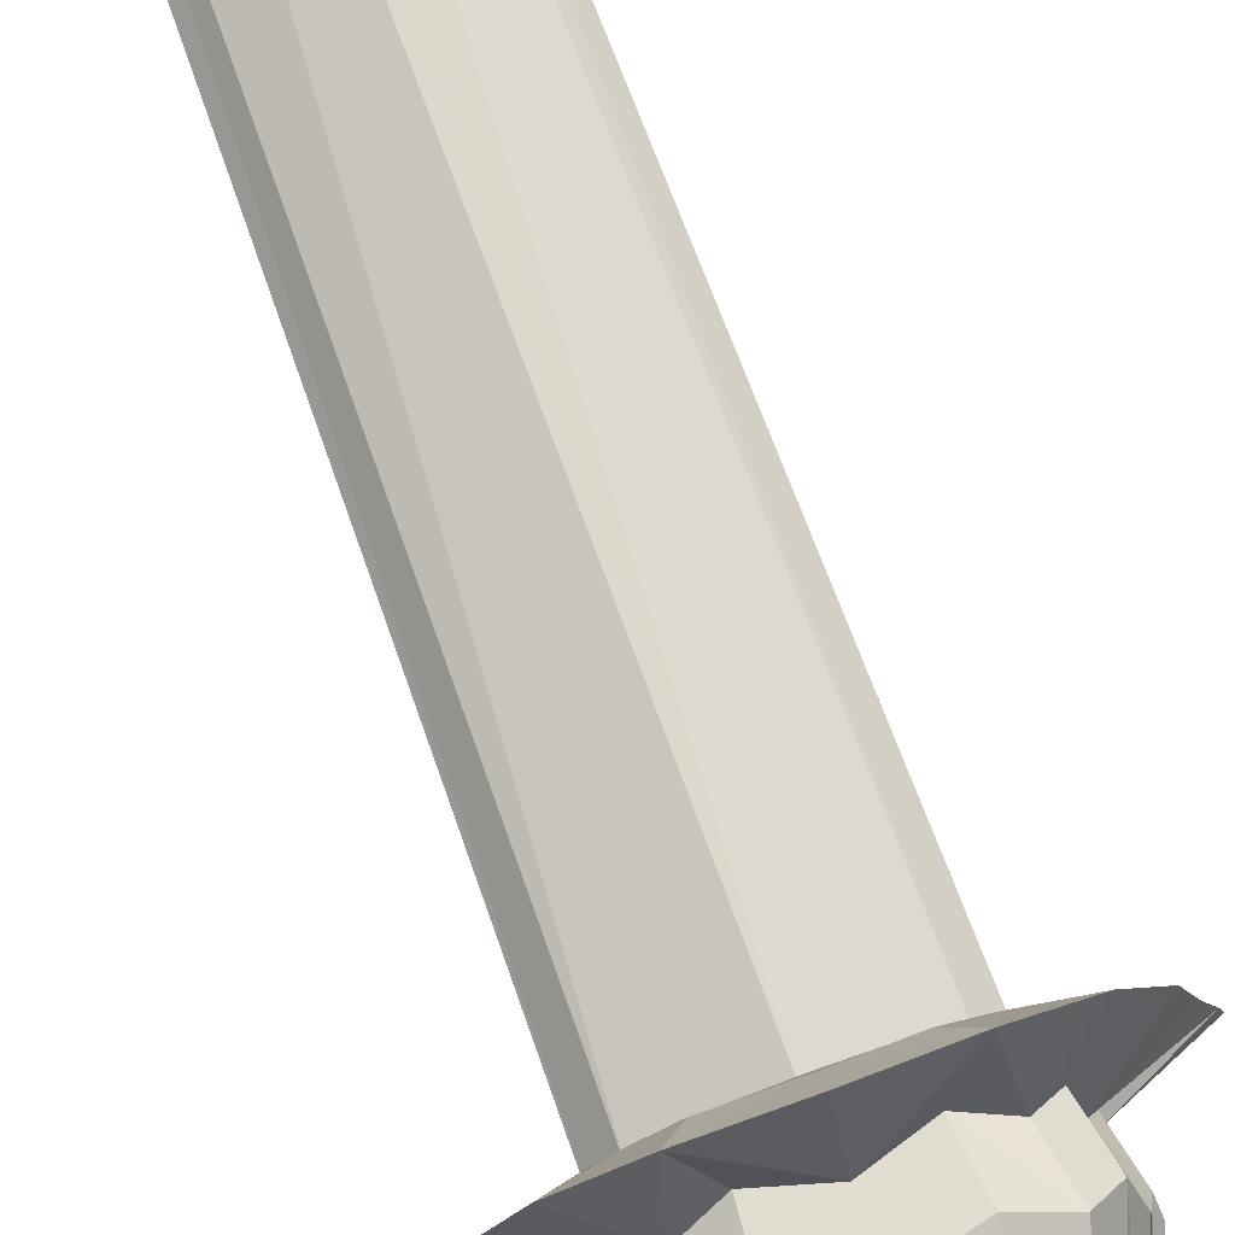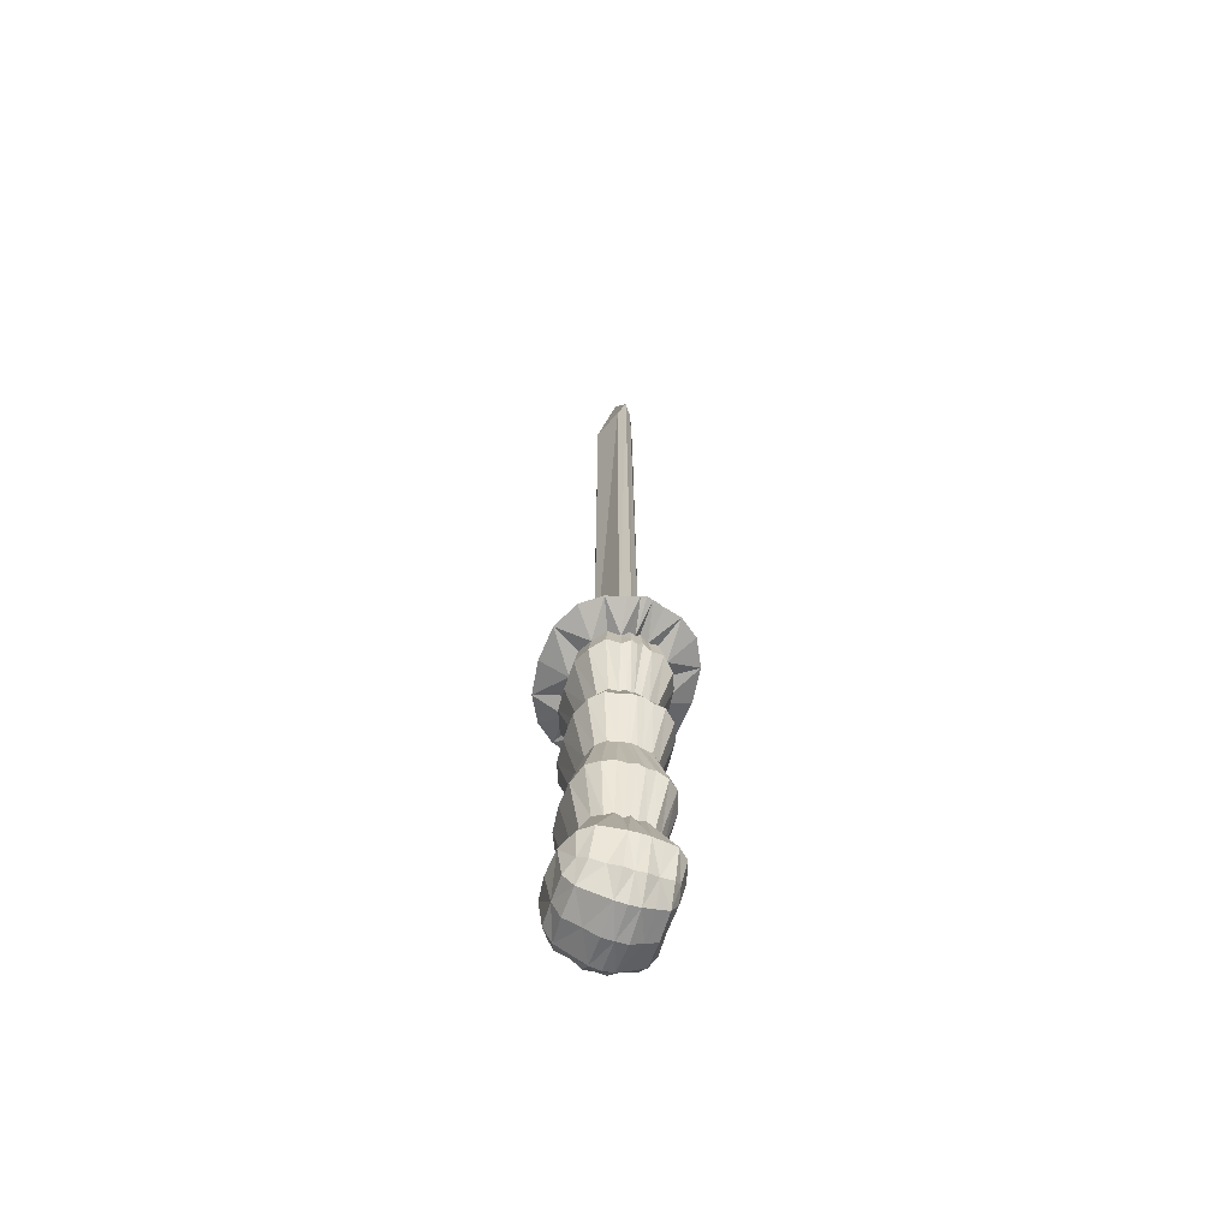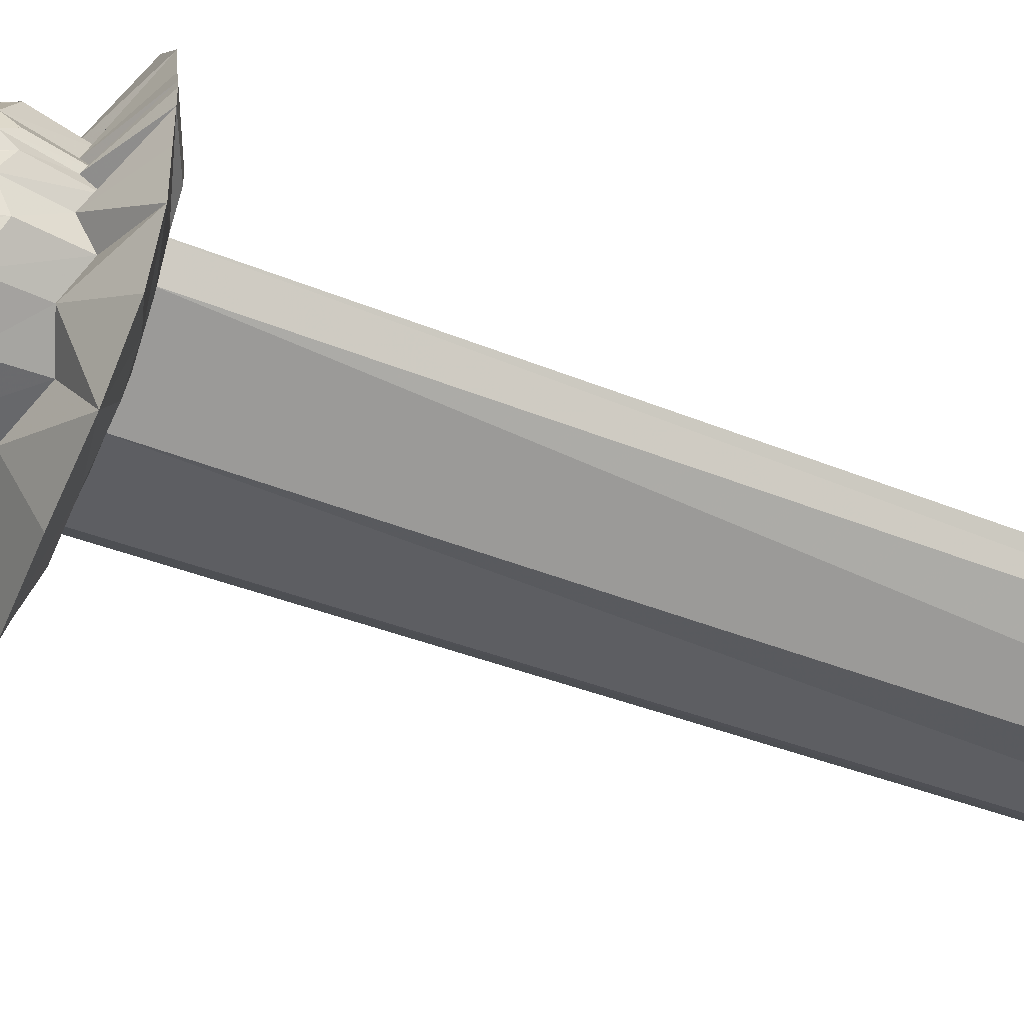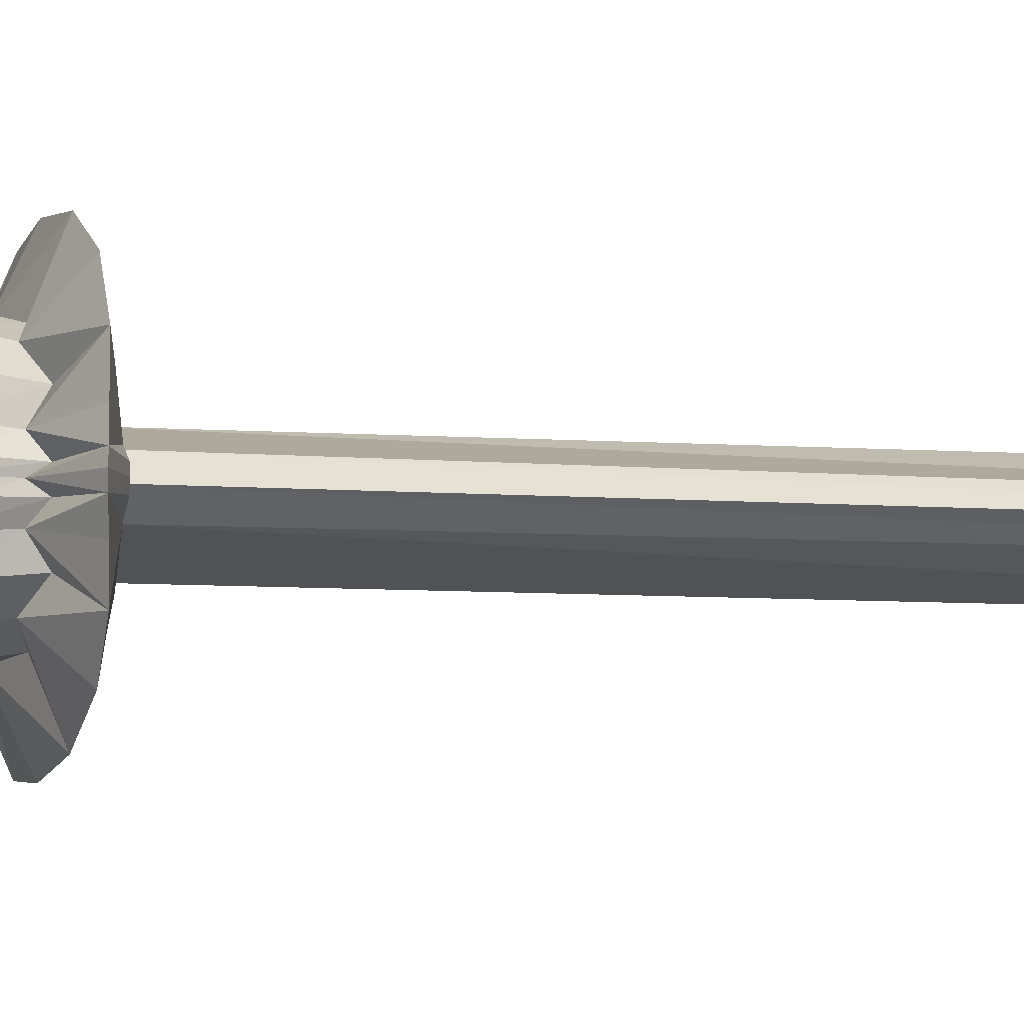
<metadata>
{"format":"obj","ext":"obj","renderer":"f3d","projection":"perspective","resolution":1024,"background":"white","views":[{"elev":76.4,"azim":-20.3,"up":"+Z"},{"elev":-61.5,"azim":-107.8,"up":"+Y"},{"elev":-54.2,"azim":68.4,"up":"+Z"},{"elev":-5.7,"azim":75.3,"up":"+Z"}]}
</metadata>
<code>
g
v -0.1613 0.7945 0.1525
v 0.1613 0.7945 0.153
v -0.1763 2.275 0.15
v 0.1763 2.275 0.1522
v -0.1764 2.275 -0.1772
v 0.1764 2.275 -0.1715
v -0.1614 0.7943 -0.1946
v 0.1614 0.7943 -0.1937
v 0 1.095 0.1283
v 0 1.095 -0.1655
v 0 0.639 -0.0151
v -0.1725 1.093 -0.0152
v 0.1725 1.093 -0.0156
v 0 0.7582 0.159
v 0.1259 1.099 0.1058
v 0 2.273 0.1945
v -0.1259 1.099 0.1042
v 0.2859 2.276 -0.0158
v 0 2.273 -0.2198
v -0.2859 2.276 -0.0133
v 0.126 1.099 -0.1339
v 0 0.758 -0.2264
v -0.126 1.099 -0.1373
v 0.2065 0.7392 -0.0151
v -0.2065 0.7392 -0.0151
v 0.234 2.28 0.0234
v 0.1644 1.096 0.04
v 0.1938 0.7567 0.0711
v 0 0.6679 0.082
v -0.1938 0.7567 0.071
v -0.1644 1.096 0.0401
v -0.234 2.28 0.0297
v 0 2.284 0.074
v -0.1646 1.096 -0.07
v -0.194 0.7563 -0.1033
v 0 0.6673 -0.1203
v 0.194 0.7563 -0.103
v 0.1646 1.096 -0.0697
v 0.2344 2.28 -0.0581
v 0 2.284 -0.1012
v -0.2344 2.28 -0.0517
v -0.2284 2.177 -0.0648
v -0.2429 2.174 -0.0133
v -0.2281 2.177 0.0405
v -0.1701 2.18 0.1339
v 0 2.176 0.1685
v 0.1701 2.18 0.1364
v 0.2281 2.177 0.0372
v 0.2429 2.174 -0.0154
v 0.2284 2.177 -0.0672
v 0.1702 2.18 -0.1555
v 0 2.176 -0.1939
v -0.1702 2.18 -0.1615
v -0.1069 0.8922 0.1917
v 0.1069 0.8922 0.1927
v 0.1069 0.8922 -0.2398
v -0.1069 0.8922 -0.2418
v 0.2282 0.8987 0.1284
v 0.2514 0.8812 0.0269
v 0.1171 0.7071 0.1324
v 0.1322 0.6625 0.0305
v -0.1171 0.7071 0.1324
v -0.1322 0.6625 0.0305
v -0.2282 0.8987 0.1274
v -0.2514 0.8812 0.0269
v -0.1243 2.282 0.1409
v 0.1243 2.282 0.1403
v -0.2284 0.8985 -0.1527
v -0.2517 0.8811 -0.0522
v -0.1173 0.7067 -0.1831
v -0.1324 0.6621 -0.0603
v 0.1173 0.7067 -0.1831
v 0.1324 0.6621 -0.0603
v 0.2284 0.8985 -0.1508
v 0.2517 0.8811 -0.0522
v 0.1244 2.282 -0.1657
v -0.1244 2.282 -0.1667
v -0.178 1.525 -0.0328
v -0.3777 2.235 -0.0365
v -0.1778 1.525 0.0065
v -0.3774 2.235 0.012
v -0.1621 1.528 0.0703
v -0.3345 2.245 0.1381
v -0.0761 1.527 0.1231
v -0.1538 2.241 0.2754
v 0.0761 1.527 0.1251
v 0.1538 2.241 0.2798
v 0.1621 1.528 0.0707
v 0.3345 2.245 0.1367
v 0.1778 1.525 0.005
v 0.3774 2.235 0.0062
v 0.178 1.525 -0.0344
v 0.3777 2.235 -0.0424
v 0.1622 1.528 -0.0943
v 0.3349 2.244 -0.1599
v 0.0761 1.527 -0.1471
v 0.1538 2.241 -0.2965
v -0.0761 1.527 -0.1509
v -0.1538 2.241 -0.3052
v -0.3349 2.244 -0.1626
v -0.1622 1.528 -0.0966
v -0.106 0.7635 0.1637
v 0 0.8852 0.1935
v -0.0734 1.077 0.1235
v -0.186 0.9011 0.1709
v 0.186 0.9011 0.1723
v 0.0734 1.077 0.1249
v 0.106 0.7635 0.1639
v 0.106 0.7634 -0.2228
v 0 0.8852 -0.2523
v 0.0734 1.077 -0.1572
v 0.1861 0.901 -0.2013
v -0.1861 0.901 -0.2041
v -0.0734 1.077 -0.1599
v -0.106 0.7634 -0.2234
v 0.1551 1.079 0.0752
v 0.1881 0.7697 0.1249
v 0.241 0.8891 0.0734
v 0.2108 0.7397 0.0249
v 0.255 0.8786 -0.0128
v 0.1685 1.075 0.0092
v 0 0.6914 0.1323
v 0.1254 0.6826 0.0794
v 0 0.641 0.0327
v 0.1345 0.6557 -0.0151
v -0.1881 0.7697 0.1246
v -0.1254 0.6826 0.0794
v -0.2108 0.7397 0.0249
v -0.1345 0.6557 -0.0151
v -0.1551 1.079 0.0742
v -0.241 0.8891 0.073
v -0.1685 1.075 0.0096
v -0.255 0.8786 -0.0128
v -0.2046 2.277 0.1087
v -0.1142 2.276 0.1855
v 0 2.281 0.1574
v -0.1343 2.283 0.0603
v 0.1142 2.276 0.1876
v 0.2046 2.277 0.1078
v 0.1343 2.283 0.0559
v -0.1553 1.079 -0.1044
v -0.1883 0.7695 -0.1608
v -0.2413 0.8889 -0.098
v -0.211 0.7394 -0.0548
v -0.1686 1.075 -0.0398
v 0 0.691 -0.1914
v -0.1256 0.682 -0.1151
v 0 0.6405 -0.0625
v 0.1883 0.7695 -0.1603
v 0.1256 0.682 -0.1151
v 0.211 0.7394 -0.0548
v 0.1553 1.079 -0.1021
v 0.2413 0.8889 -0.0974
v 0.1686 1.075 -0.0402
v 0.2049 2.277 -0.132
v 0.1143 2.276 -0.2085
v 0 2.281 -0.1836
v 0.1346 2.283 -0.0878
v -0.1143 2.276 -0.2131
v -0.2049 2.277 -0.1337
v -0.1346 2.283 -0.0834
v -0.1709 1.526 -0.0594
v -0.1802 1.525 -0.0136
v -0.24 2.203 -0.0312
v -0.3839 2.233 -0.0135
v -0.281 2.277 -0.0299
v -0.3586 2.239 -0.0828
v -0.1707 1.526 0.0339
v -0.2397 2.203 0.0058
v -0.3581 2.239 0.0608
v -0.2807 2.277 0.0055
v -0.1323 1.528 0.1034
v -0.2142 2.209 0.0876
v -0.2696 2.246 0.2187
v 0 1.526 0.1276
v -0.0991 2.207 0.162
v 0 2.237 0.2922
v 0.1323 1.528 0.1057
v 0.0991 2.207 0.1648
v 0.2696 2.246 0.2232
v 0.1707 1.526 0.0324
v 0.2142 2.209 0.0871
v 0.3581 2.239 0.054
v 0.1802 1.525 -0.0145
v 0.2397 2.203 0.0026
v 0.3839 2.233 -0.017
v 0.2807 2.277 0.0011
v 0.1709 1.526 -0.0604
v 0.24 2.203 -0.0345
v 0.3586 2.239 -0.0884
v 0.281 2.277 -0.0344
v 0.1324 1.528 -0.1261
v 0.2144 2.209 -0.1109
v 0.2697 2.246 -0.2371
v 0 1.526 -0.1535
v 0.0991 2.207 -0.185
v 0 2.237 -0.3175
v -0.1324 1.528 -0.131
v -0.0991 2.207 -0.1904
v -0.2697 2.246 -0.2474
v -0.2144 2.209 -0.113
v 0.1528 2.278 -0.0147
v 0.158 1.889 0.0648
v -0.1528 2.278 -0.0134
v 0.1674 1.876 0.0277
v 0.1251 2.28 0.0062
v 0.1751 1.886 0.0016
v -0.1251 2.28 0.0096
v 0.1775 1.875 -0.0146
v 0 2.282 0.0332
v 0.1753 1.885 -0.0313
v 0.1253 2.28 -0.0373
v 0.1676 1.876 -0.0561
v 0 2.282 -0.0604
v 0.1581 1.889 -0.0887
v -0.1253 2.28 -0.034
v 0.1273 1.879 -0.1206
v -0.0718 2.281 0.0259
v 0.0736 1.888 -0.1418
v 0.0718 2.281 0.0235
v 0 1.876 -0.1481
v 0.0719 2.281 -0.0533
v -0.0736 1.888 -0.1456
v -0.0719 2.281 -0.0509
v -0.1273 1.879 -0.1252
v -0.1502 2.278 -0.0223
v -0.1581 1.889 -0.0906
v -0.15 2.278 -0.0034
v -0.1676 1.876 -0.0547
v 0.15 2.278 -0.0057
v -0.1753 1.885 -0.0293
v 0.1502 2.278 -0.0247
v -0.1775 1.875 -0.0133
v -0.1751 1.886 0.0035
v -0.1674 1.876 0.0296
v -0.158 1.889 0.0647
v -0.1272 1.879 0.0979
v -0.0736 1.888 0.1179
v 0 1.876 0.1225
v 0.0736 1.888 0.1199
v 0.1272 1.879 0.1
v 0.2318 1.308 0.0563
v 0.2395 1.293 0.0161
v 0.244 1.305 -0.0145
v 0.2397 1.293 -0.0452
v 0.2321 1.308 -0.0836
v 0.2196 1.298 -0.1295
v 0.1787 1.311 -0.1734
v 0.1034 1.296 -0.204
v 0 1.307 -0.2141
v -0.1034 1.296 -0.2086
v -0.1787 1.311 -0.1791
v -0.2196 1.298 -0.1326
v -0.2321 1.308 -0.0831
v -0.2397 1.293 -0.0438
v -0.244 1.305 -0.0136
v -0.2395 1.293 0.0175
v -0.2318 1.308 0.0575
v -0.2194 1.298 0.1062
v -0.1786 1.311 0.1498
v -0.1034 1.296 0.1769
v 0 1.307 0.1833
v 0.1034 1.296 0.1792
v 0.1786 1.311 0.1526
v 0.2194 1.298 0.1072
v 0.1061 1.739 0.179
v 0.1839 1.732 0.1509
v 0.227 1.74 0.101
v 0.2399 1.729 0.0475
v 0.2506 1.736 0.0097
v 0.2539 1.727 -0.0152
v 0.2508 1.736 -0.0409
v 0.2402 1.729 -0.0769
v 0.2272 1.74 -0.124
v 0.1839 1.732 -0.1693
v 0.1061 1.739 -0.1993
v 0 1.728 -0.2083
v -0.1061 1.739 -0.2048
v -0.1839 1.732 -0.176
v -0.2272 1.74 -0.1269
v -0.2402 1.729 -0.0751
v -0.2508 1.736 -0.0383
v -0.2539 1.727 -0.0137
v -0.2506 1.736 0.0122
v -0.2399 1.729 0.0501
v -0.227 1.74 0.1007
v -0.1839 1.732 0.1478
v -0.1061 1.739 0.1762
v 0 1.728 0.1826
v 0.2623 2.101 -0.0379
v 0.2501 2.078 -0.0742
v 0.2352 2.107 -0.1223
v 0.1876 2.081 -0.1707
v 0.109 2.104 -0.2028
v 0 2.077 -0.2124
v -0.109 2.104 -0.2086
v -0.1876 2.081 -0.1774
v -0.2352 2.107 -0.1248
v -0.2501 2.078 -0.0717
v -0.2623 2.101 -0.0346
v -0.2656 2.074 -0.0134
v -0.2621 2.101 0.009
v -0.2498 2.078 0.0474
v -0.2349 2.107 0.0992
v -0.1875 2.081 0.1494
v -0.109 2.104 0.1799
v 0 2.077 0.1869
v 0.109 2.104 0.1829
v 0.1875 2.081 0.1523
v 0.2349 2.107 0.0988
v 0.2498 2.078 0.044
v 0.2621 2.101 0.0057
v 0.2656 2.074 -0.0156
g name0
f 1 102 54 105
f 14 103 54 102
f 9 104 54 103
f 17 105 54 104
f 2 106 55 108
f 15 107 55 106
f 9 103 55 107
f 14 108 55 103
f 8 109 56 112
f 22 110 56 109
f 10 111 56 110
f 21 112 56 111
f 7 113 57 115
f 23 114 57 113
f 10 110 57 114
f 22 115 57 110
f 27 116 58 118
f 15 106 58 116
f 2 117 58 106
f 28 118 58 117
f 28 119 59 118
f 24 120 59 119
f 13 121 59 120
f 27 118 59 121
f 28 117 60 123
f 2 108 60 117
f 14 122 60 108
f 29 123 60 122
f 29 124 61 123
f 11 125 61 124
f 24 119 61 125
f 28 123 61 119
f 29 122 62 127
f 14 102 62 122
f 1 126 62 102
f 30 127 62 126
f 30 128 63 127
f 25 129 63 128
f 11 124 63 129
f 29 127 63 124
f 30 126 64 131
f 1 105 64 126
f 17 130 64 105
f 31 131 64 130
f 31 132 65 131
f 12 133 65 132
f 25 128 65 133
f 30 131 65 128
f 32 134 66 137
f 3 135 66 134
f 16 136 66 135
f 33 137 66 136
f 33 136 67 140
f 16 138 67 136
f 4 139 67 138
f 26 140 67 139
f 34 141 68 143
f 23 113 68 141
f 7 142 68 113
f 35 143 68 142
f 35 144 69 143
f 25 133 69 144
f 12 145 69 133
f 34 143 69 145
f 35 142 70 147
f 7 115 70 142
f 22 146 70 115
f 36 147 70 146
f 36 148 71 147
f 11 129 71 148
f 25 144 71 129
f 35 147 71 144
f 36 146 72 150
f 22 109 72 146
f 8 149 72 109
f 37 150 72 149
f 37 151 73 150
f 24 125 73 151
f 11 148 73 125
f 36 150 73 148
f 37 149 74 153
f 8 112 74 149
f 21 152 74 112
f 38 153 74 152
f 38 154 75 153
f 13 120 75 154
f 24 151 75 120
f 37 153 75 151
f 39 155 76 158
f 6 156 76 155
f 19 157 76 156
f 40 158 76 157
f 40 157 77 161
f 19 159 77 157
f 5 160 77 159
f 41 161 77 160
f 43 165 79 164
f 20 166 79 165
f 41 167 79 166
f 42 164 79 167
f 44 170 81 169
f 32 171 81 170
f 20 165 81 171
f 43 169 81 165
f 45 174 83 173
f 3 134 83 174
f 32 170 83 134
f 44 173 83 170
f 46 177 85 176
f 16 135 85 177
f 3 174 85 135
f 45 176 85 174
f 47 180 87 179
f 4 138 87 180
f 16 177 87 138
f 46 179 87 177
f 48 183 89 182
f 26 139 89 183
f 4 180 89 139
f 47 182 89 180
f 49 186 91 185
f 18 187 91 186
f 26 183 91 187
f 48 185 91 183
f 50 190 93 189
f 39 191 93 190
f 18 186 93 191
f 49 189 93 186
f 51 194 95 193
f 6 155 95 194
f 39 190 95 155
f 50 193 95 190
f 52 197 97 196
f 19 156 97 197
f 6 194 97 156
f 51 196 97 194
f 53 200 99 199
f 5 159 99 200
f 19 197 99 159
f 52 199 99 197
f 42 167 100 201
f 41 160 100 167
f 5 200 100 160
f 53 201 100 200
f 33 140 220 210
f 140 26 206 220
f 26 187 230 206
f 187 18 202 230
f 18 191 232 202
f 191 39 212 232
f 39 158 222 212
f 158 40 214 222
f 40 161 224 214
f 161 41 216 224
f 41 166 226 216
f 166 20 204 226
f 20 171 228 204
f 171 32 208 228
f 32 137 218 208
f 137 33 210 218
f 242 27 121 243
f 243 90 181 242
f 243 121 13 244
f 244 184 90 243
f 244 13 154 245
f 245 92 184 244
f 245 154 38 246
f 246 188 92 245
f 246 38 152 247
f 247 94 188 246
f 247 152 21 248
f 248 192 94 247
f 248 21 111 249
f 249 96 192 248
f 249 111 10 250
f 250 195 96 249
f 250 10 114 251
f 251 98 195 250
f 251 114 23 252
f 252 198 98 251
f 252 23 141 253
f 253 101 198 252
f 253 141 34 254
f 254 162 101 253
f 254 34 145 255
f 255 78 162 254
f 255 145 12 256
f 256 163 78 255
f 256 12 132 257
f 257 80 163 256
f 257 132 31 258
f 258 168 80 257
f 258 31 130 259
f 259 82 168 258
f 259 130 17 260
f 260 172 82 259
f 260 17 104 261
f 261 84 172 260
f 261 104 9 262
f 262 175 84 261
f 262 9 107 263
f 263 86 175 262
f 263 107 15 264
f 264 178 86 263
f 264 15 116 265
f 265 88 178 264
f 242 181 88 265
f 265 116 27 242
f 266 86 178 267
f 267 241 240 266
f 267 178 88 268
f 268 203 241 267
f 268 88 181 269
f 269 205 203 268
f 269 181 90 270
f 270 207 205 269
f 270 90 184 271
f 271 209 207 270
f 271 184 92 272
f 272 211 209 271
f 272 92 188 273
f 273 213 211 272
f 273 188 94 274
f 274 215 213 273
f 274 94 192 275
f 275 217 215 274
f 275 192 96 276
f 276 219 217 275
f 276 96 195 277
f 277 221 219 276
f 277 195 98 278
f 278 223 221 277
f 278 98 198 279
f 279 225 223 278
f 279 198 101 280
f 280 227 225 279
f 280 101 162 281
f 281 229 227 280
f 281 162 78 282
f 282 231 229 281
f 282 78 163 283
f 283 233 231 282
f 283 163 80 284
f 284 234 233 283
f 284 80 168 285
f 285 235 234 284
f 285 168 82 286
f 286 236 235 285
f 286 82 172 287
f 287 237 236 286
f 287 172 84 288
f 288 238 237 287
f 288 84 175 289
f 289 239 238 288
f 266 240 239 289
f 289 175 86 266
f 290 211 213 291
f 291 50 189 290
f 291 213 215 292
f 292 193 50 291
f 292 215 217 293
f 293 51 193 292
f 293 217 219 294
f 294 196 51 293
f 294 219 221 295
f 295 52 196 294
f 295 221 223 296
f 296 199 52 295
f 296 223 225 297
f 297 53 199 296
f 297 225 227 298
f 298 201 53 297
f 298 227 229 299
f 299 42 201 298
f 299 229 231 300
f 300 164 42 299
f 300 231 233 301
f 301 43 164 300
f 301 233 234 302
f 302 169 43 301
f 302 234 235 303
f 303 44 169 302
f 303 235 236 304
f 304 173 44 303
f 304 236 237 305
f 305 45 173 304
f 305 237 238 306
f 306 176 45 305
f 306 238 239 307
f 307 46 176 306
f 307 239 240 308
f 308 179 46 307
f 308 240 241 309
f 309 47 179 308
f 309 241 203 310
f 310 182 47 309
f 310 203 205 311
f 311 48 182 310
f 311 205 207 312
f 312 185 48 311
f 312 207 209 313
f 313 49 185 312
f 290 189 49 313
f 313 209 211 290
g
v -0.1702 2.278 0.0259
v 0.163 2.278 0.0259
v 0.1255 4.498 0.017
v -0.1326 4.498 0.017
v -0.1702 2.278 -0.053
v 0.163 2.278 -0.053
v 0.1255 4.498 -0.0441
v -0.1326 4.498 -0.0441
v -0.2099 2.2 -0.0142
v 0.2028 2.2 -0.0142
v 0.1563 4.559 -0.0141
v -0.1634 4.559 -0.0141
v -0.0039 4.489 0.0685
v -0.0039 2.278 0.0685
v -0.004 2.2 -0.0142
v -0.0039 2.278 -0.1003
v -0.0039 4.489 -0.1003
v -0.004 4.883 -0.0142
g name1
f 323 319 320 324
f 324 316 315 323
f 322 314 317 325
f 325 321 318 322
f 326 317 314 327
f 327 315 316 326
f 327 314 322 328
f 328 323 315 327
f 328 322 318 329
f 329 319 323 328
f 329 318 321 330
f 330 320 319 329
f 330 321 325 331
f 331 324 320 330
f 326 316 324 331
f 331 325 317 326

</code>
